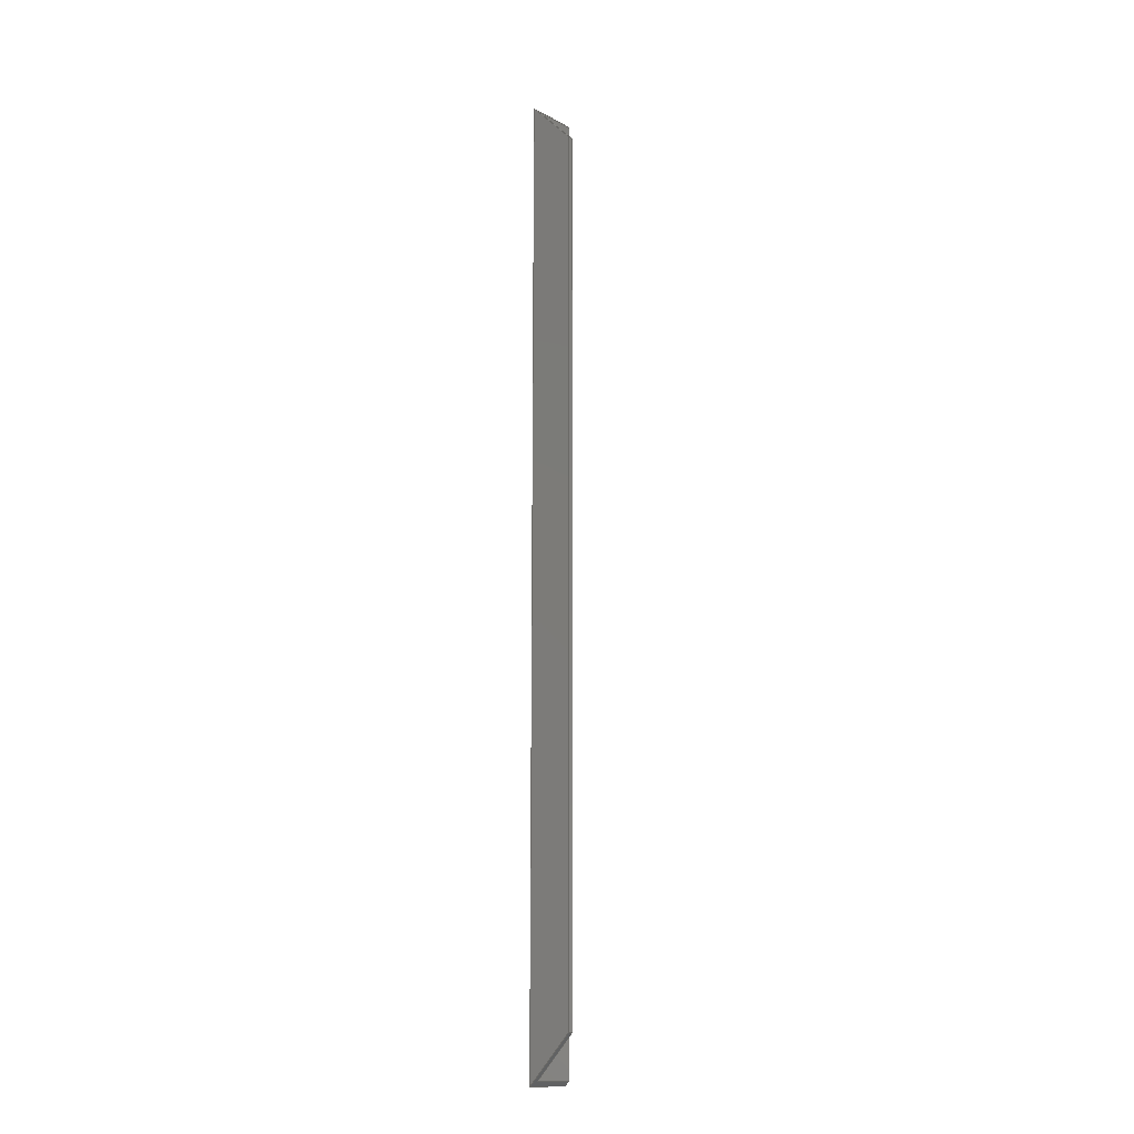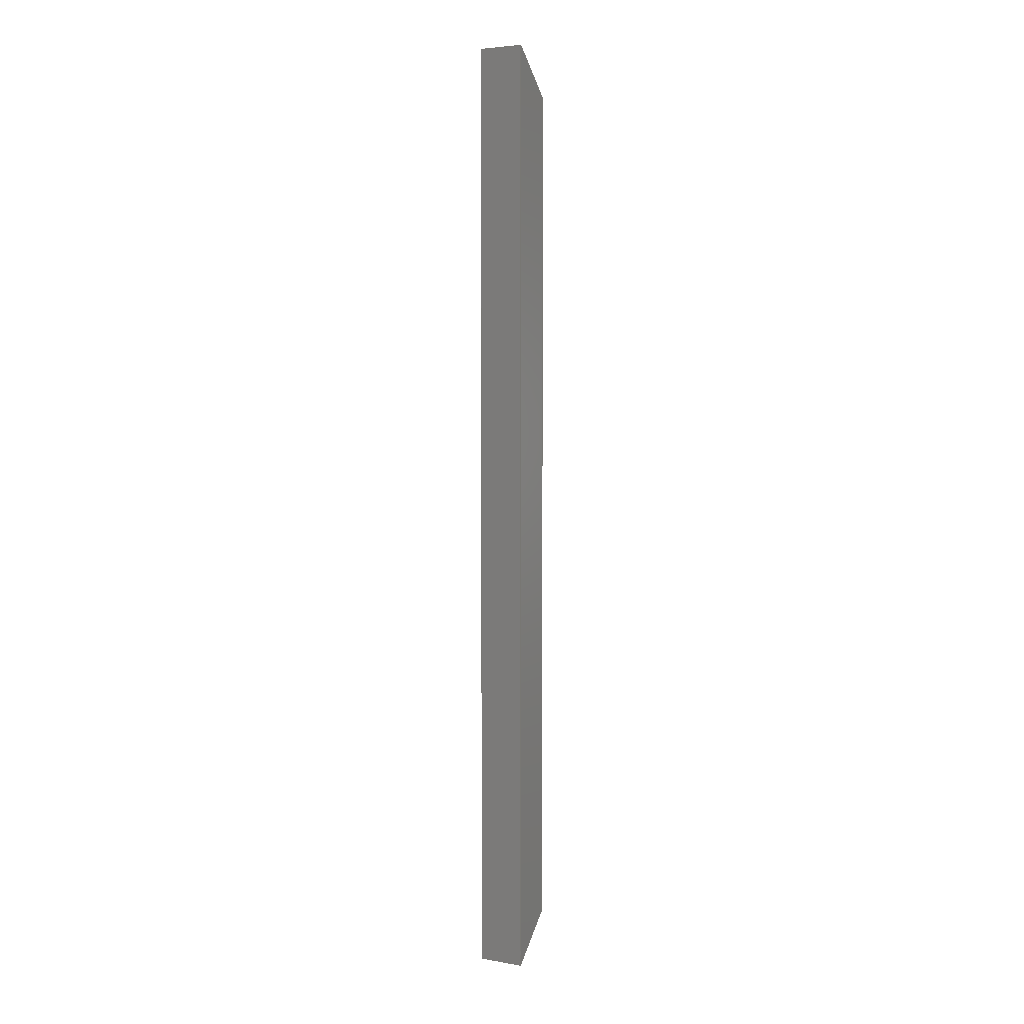
<metadata>
{"format":"step","ext":"step","renderer":"f3d","projection":"perspective","resolution":1024,"background":"white","views":[{"elev":-14.4,"azim":42.0,"up":"+Z"},{"elev":4.3,"azim":-60.8,"up":"+Z"}]}
</metadata>
<code>
ISO-10303-21;
DATA;
#1 = DIRECTION ( 'NONE',  ( -0, -0, -1 ) ) ;
#2 = LINE ( 'NONE', #6, #213 ) ;
#3 = APPROVAL_PERSON_ORGANIZATION ( #10, #27, #150 ) ;
#4 = EDGE_CURVE ( 'NONE', #134, #113, #297, .T. ) ;
#5 = LINE ( 'NONE', #183, #199 ) ;
#6 = CARTESIAN_POINT ( 'NONE',  ( 20, 0, 20 ) ) ;
#7 = DIRECTION ( 'NONE',  ( -0, 1, -0 ) ) ;
#8 = APPROVAL ( #220, 'Coincident' ) ;
#9 = VECTOR ( 'NONE', #1, 1000 ) ;
#10 = PERSON_AND_ORGANIZATION ( #18446744073709551615, #18446744073709551615 ) ;
#11 = LOCAL_TIME ( 14, 23, 10, #293 ) ;
#12 = PERSON_AND_ORGANIZATION ( #18446744073709551615, #18446744073709551615 ) ;
#13 = ORIENTED_EDGE ( 'NONE', *, *, #233, .T. ) ;
#14 = APPROVAL_ROLE ( '' ) ;
#15 = ORIENTED_EDGE ( 'NONE', *, *, #104, .F. ) ;
#16 = CC_DESIGN_DATE_AND_TIME_ASSIGNMENT ( #126, #158, ( #59 ) ) ;
#17 = VECTOR ( 'NONE', #261, 1000 ) ;
#18 = COORDINATED_UNIVERSAL_TIME_OFFSET ( 1, 0, .AHEAD. ) ;
#19 = ORIENTED_EDGE ( 'NONE', *, *, #243, .T. ) ;
#20 = SECURITY_CLASSIFICATION_LEVEL ( 'unclassified' ) ;
#21 = ORIENTED_EDGE ( 'NONE', *, *, #44, .F. ) ;
#22 = ADVANCED_FACE ( 'NONE', ( #300 ), #71, .F. ) ;
#23 = VECTOR ( 'NONE', #151, 1000 ) ;
#24 = DIRECTION ( 'NONE',  ( 0, -0, 1 ) ) ;
#25 = FACE_OUTER_BOUND ( 'NONE', #177, .T. ) ;
#26 = CARTESIAN_POINT ( 'NONE',  ( -3.897e-17, 20, 0 ) ) ;
#27 = APPROVAL ( #212, 'Coincident' ) ;
#28 = PLANE ( 'NONE',  #116 ) ;
#29 = VECTOR ( 'NONE', #162, 1000 ) ;
#30 = LINE ( 'NONE', #118, #152 ) ;
#31 = ADVANCED_FACE ( 'NONE', ( #159 ), #253, .F. ) ;
#32 = DIRECTION ( 'NONE',  ( -0.7071, -0, 0.7071 ) ) ;
#33 = FACE_OUTER_BOUND ( 'NONE', #147, .T. ) ;
#34 =( GEOMETRIC_REPRESENTATION_CONTEXT ( 3 ) GLOBAL_UNCERTAINTY_ASSIGNED_CONTEXT ( ( #41 ) ) GLOBAL_UNIT_ASSIGNED_CONTEXT ( ( #120, #101, #124 ) ) REPRESENTATION_CONTEXT ( 'NONE', 'WORKASPACE' ) );
#35 = LOCAL_TIME ( 14, 23, 10, #89 ) ;
#36 = CARTESIAN_POINT ( 'NONE',  ( -3.897e-17, 20, 0 ) ) ;
#37 = ADVANCED_BREP_SHAPE_REPRESENTATION ( 'W0003510-80---Lprofile 406', ( #271, #74 ), #34 ) ;
#38 = CARTESIAN_POINT ( 'NONE',  ( -3.897e-17, 0, 410 ) ) ;
#39 = ADVANCED_FACE ( 'NONE', ( #25 ), #138, .F. ) ;
#40 = DATE_AND_TIME ( #240, #255 ) ;
#41 = UNCERTAINTY_MEASURE_WITH_UNIT (LENGTH_MEASURE( 1e-05 ), #120, 'distance_accuracy_value', 'NONE');
#42 = LOCAL_TIME ( 14, 23, 10, #266 ) ;
#43 = PLANE ( 'NONE',  #130 ) ;
#44 = EDGE_CURVE ( 'NONE', #45, #69, #96, .T. ) ;
#45 = VERTEX_POINT ( 'NONE', #26 ) ;
#46 = DATE_AND_TIME ( #50, #11 ) ;
#47 = ORIENTED_EDGE ( 'NONE', *, *, #143, .F. ) ;
#48 = APPROVAL_STATUS ( 'not_yet_approved' ) ;
#49 = ORIENTED_EDGE ( 'NONE', *, *, #228, .F. ) ;
#50 = CALENDAR_DATE ( 2024, 27, 5 ) ;
#51 = EDGE_LOOP ( 'NONE', ( #106, #275, #277, #295 ) ) ;
#52 = ORIENTED_EDGE ( 'NONE', *, *, #176, .T. ) ;
#53 = VECTOR ( 'NONE', #215, 1000 ) ;
#54 = DIRECTION ( 'NONE',  ( -1, 9.637e-17, 0 ) ) ;
#55 = LINE ( 'NONE', #229, #111 ) ;
#56 = CARTESIAN_POINT ( 'NONE',  ( -3.897e-17, 20, 410 ) ) ;
#57 = CARTESIAN_POINT ( 'NONE',  ( 2, 20, 2 ) ) ;
#58 = CARTESIAN_POINT ( 'NONE',  ( -3.897e-17, 0, 410 ) ) ;
#59 = PRODUCT_DEFINITION ( 'General', '', #121, #247 ) ;
#60 = PERSON_AND_ORGANIZATION ( #18446744073709551615, #18446744073709551615 ) ;
#61 = ADVANCED_FACE ( 'NONE', ( #234 ), #28, .F. ) ;
#62 = DIRECTION ( 'NONE',  ( 0, 0, 1 ) ) ;
#63 = PLANE ( 'NONE',  #185 ) ;
#64 = CC_DESIGN_PERSON_AND_ORGANIZATION_ASSIGNMENT ( #70, #245, ( #121 ) ) ;
#65 = ORIENTED_EDGE ( 'NONE', *, *, #81, .F. ) ;
#66 = PERSON_AND_ORGANIZATION ( #18446744073709551615, #18446744073709551615 ) ;
#67 = ORIENTED_EDGE ( 'NONE', *, *, #81, .T. ) ;
#68 = EDGE_LOOP ( 'NONE', ( #204, #179, #198, #223, #205, #49 ) ) ;
#69 = VERTEX_POINT ( 'NONE', #57 ) ;
#70 = PERSON_AND_ORGANIZATION ( #18446744073709551615, #18446744073709551615 ) ;
#71 = PLANE ( 'NONE',  #140 ) ;
#72 = DIRECTION ( 'NONE',  ( 0.7071, 0, 0.7071 ) ) ;
#73 = EDGE_CURVE ( 'NONE', #244, #174, #189, .T. ) ;
#74 = AXIS2_PLACEMENT_3D ( 'NONE', #239, #62, #290 ) ;
#75 = CARTESIAN_POINT ( 'NONE',  ( -3.897e-17, 0, 0 ) ) ;
#76 = CARTESIAN_POINT ( 'NONE',  ( 20, 0, 410 ) ) ;
#77 = CARTESIAN_POINT ( 'NONE',  ( 20, 2, 20 ) ) ;
#78 = FACE_OUTER_BOUND ( 'NONE', #252, .T. ) ;
#79 = LINE ( 'NONE', #242, #53 ) ;
#80 = DIRECTION ( 'NONE',  ( 1, 9.637e-17, 0 ) ) ;
#81 = EDGE_CURVE ( 'NONE', #108, #69, #136, .T. ) ;
#82 = PERSON_AND_ORGANIZATION_ROLE ( 'design_owner' ) ;
#83 = CC_DESIGN_SECURITY_CLASSIFICATION ( #221, ( #121 ) ) ;
#84 = CARTESIAN_POINT ( 'NONE',  ( 2, 20, 410 ) ) ;
#85 = COORDINATED_UNIVERSAL_TIME_OFFSET ( 1, 0, .AHEAD. ) ;
#86 = ORIENTED_EDGE ( 'NONE', *, *, #143, .T. ) ;
#87 = VECTOR ( 'NONE', #258, 1000 ) ;
#88 = VERTEX_POINT ( 'NONE', #77 ) ;
#89 = COORDINATED_UNIVERSAL_TIME_OFFSET ( 1, 0, .AHEAD. ) ;
#90 = ORIENTED_EDGE ( 'NONE', *, *, #4, .T. ) ;
#91 = ADVANCED_FACE ( 'NONE', ( #78 ), #256, .F. ) ;
#92 = ORIENTED_EDGE ( 'NONE', *, *, #139, .T. ) ;
#93 = VECTOR ( 'NONE', #187, 1000 ) ;
#94 = CARTESIAN_POINT ( 'NONE',  ( 0, 0, 410 ) ) ;
#95 = DIRECTION ( 'NONE',  ( 0.7071, 0, 0.7071 ) ) ;
#96 = LINE ( 'NONE', #114, #29 ) ;
#97 = CARTESIAN_POINT ( 'NONE',  ( 2, 2, 408 ) ) ;
#98 = DIRECTION ( 'NONE',  ( 0.7071, 6.815e-17, -0.7071 ) ) ;
#99 = CC_DESIGN_PERSON_AND_ORGANIZATION_ASSIGNMENT ( #202, #278, ( #121 ) ) ;
#100 = DIRECTION ( 'NONE',  ( 0, 0, 1 ) ) ;
#101 =( NAMED_UNIT ( * ) PLANE_ANGLE_UNIT ( ) SI_UNIT ( $, .RADIAN. ) );
#102 = VECTOR ( 'NONE', #110, 1000 ) ;
#103 = DIRECTION ( 'NONE',  ( 9.637e-17, -1, 0 ) ) ;
#104 = EDGE_CURVE ( 'NONE', #113, #244, #55, .T. ) ;
#105 = LINE ( 'NONE', #193, #283 ) ;
#106 = ORIENTED_EDGE ( 'NONE', *, *, #104, .T. ) ;
#107 = VECTOR ( 'NONE', #281, 1000 ) ;
#108 = VERTEX_POINT ( 'NONE', #282 ) ;
#109 = EDGE_LOOP ( 'NONE', ( #149, #15, #157, #86 ) ) ;
#110 = DIRECTION ( 'NONE',  ( 1.948e-18, -1, 0 ) ) ;
#111 = VECTOR ( 'NONE', #160, 1000 ) ;
#112 = EDGE_CURVE ( 'NONE', #174, #88, #2, .T. ) ;
#113 = VERTEX_POINT ( 'NONE', #117 ) ;
#114 = CARTESIAN_POINT ( 'NONE',  ( -3.897e-17, 20, 0 ) ) ;
#115 = DIRECTION ( 'NONE',  ( -0.7071, 0, 0.7071 ) ) ;
#116 = AXIS2_PLACEMENT_3D ( 'NONE', #75, #115, #72 ) ;
#117 = CARTESIAN_POINT ( 'NONE',  ( -3.897e-17, 0, 410 ) ) ;
#118 = CARTESIAN_POINT ( 'NONE',  ( -3.897e-17, 20, 410 ) ) ;
#119 = PLANE ( 'NONE',  #299 ) ;
#120 =( LENGTH_UNIT ( ) NAMED_UNIT ( * ) SI_UNIT ( .MILLI., .METRE. ) );
#121 = PRODUCT_DEFINITION_FORMATION_WITH_SPECIFIED_SOURCE ( 'Symmetric', '', #241, .NOT_KNOWN. ) ;
#122 = EDGE_CURVE ( 'NONE', #156, #192, #5, .T. ) ;
#123 = APPLICATION_PROTOCOL_DEFINITION ( 'international standard', 'config_control_design', 1994, #226 ) ;
#124 =( NAMED_UNIT ( * ) SI_UNIT ( $, .STERADIAN. ) SOLID_ANGLE_UNIT ( ) );
#125 = APPROVAL_DATE_TIME ( #40, #27 ) ;
#126 = DATE_AND_TIME ( #272, #42 ) ;
#127 = ORIENTED_EDGE ( 'NONE', *, *, #163, .T. ) ;
#128 = APPROVAL_DATE_TIME ( #46, #8 ) ;
#129 = ORIENTED_EDGE ( 'NONE', *, *, #228, .T. ) ;
#130 = AXIS2_PLACEMENT_3D ( 'NONE', #84, #217, #171 ) ;
#131 = PERSON_AND_ORGANIZATION ( #18446744073709551615, #18446744073709551615 ) ;
#132 = ORIENTED_EDGE ( 'NONE', *, *, #251, .T. ) ;
#133 = ORIENTED_EDGE ( 'NONE', *, *, #112, .T. ) ;
#134 = VERTEX_POINT ( 'NONE', #141 ) ;
#135 = AXIS2_PLACEMENT_3D ( 'NONE', #230, #54, #137 ) ;
#136 = LINE ( 'NONE', #287, #249 ) ;
#137 = DIRECTION ( 'NONE',  ( -9.637e-17, -1, 0 ) ) ;
#138 = PLANE ( 'NONE',  #135 ) ;
#139 = EDGE_CURVE ( 'NONE', #222, #174, #166, .T. ) ;
#140 = AXIS2_PLACEMENT_3D ( 'NONE', #94, #182, #24 ) ;
#141 = CARTESIAN_POINT ( 'NONE',  ( -3.897e-17, 20, 410 ) ) ;
#142 = FACE_OUTER_BOUND ( 'NONE', #200, .T. ) ;
#143 = EDGE_CURVE ( 'NONE', #134, #45, #188, .T. ) ;
#144 = LINE ( 'NONE', #291, #175 ) ;
#145 = CC_DESIGN_APPROVAL ( #27, ( #59 ) ) ;
#146 = DIRECTION ( 'NONE',  ( -0.7071, 0, 0.7071 ) ) ;
#147 = EDGE_LOOP ( 'NONE', ( #155, #52, #90, #267, #19, #219 ) ) ;
#148 = LINE ( 'NONE', #36, #180 ) ;
#149 = ORIENTED_EDGE ( 'NONE', *, *, #280, .T. ) ;
#150 = APPROVAL_ROLE ( '' ) ;
#151 = DIRECTION ( 'NONE',  ( -0.7071, -6.815e-17, -0.7071 ) ) ;
#152 = VECTOR ( 'NONE', #32, 1000 ) ;
#153 = VERTEX_POINT ( 'NONE', #164 ) ;
#154 = APPROVAL_DATE_TIME ( #269, #289 ) ;
#155 = ORIENTED_EDGE ( 'NONE', *, *, #251, .F. ) ;
#156 = VERTEX_POINT ( 'NONE', #97 ) ;
#157 = ORIENTED_EDGE ( 'NONE', *, *, #4, .F. ) ;
#158 = DATE_TIME_ROLE ( 'creation_date' ) ;
#159 = FACE_OUTER_BOUND ( 'NONE', #109, .T. ) ;
#160 = DIRECTION ( 'NONE',  ( -0, -0, -1 ) ) ;
#161 = AXIS2_PLACEMENT_3D ( 'NONE', #208, #184, #100 ) ;
#162 = DIRECTION ( 'NONE',  ( 0.7071, 0, 0.7071 ) ) ;
#163 = EDGE_CURVE ( 'NONE', #153, #69, #165, .T. ) ;
#164 = CARTESIAN_POINT ( 'NONE',  ( 2, 2, 2 ) ) ;
#165 = LINE ( 'NONE', #259, #93 ) ;
#166 = LINE ( 'NONE', #76, #107 ) ;
#167 = EDGE_CURVE ( 'NONE', #222, #113, #257, .T. ) ;
#168 = MECHANICAL_CONTEXT ( 'NONE', #226, 'mechanical' ) ;
#169 = LOCAL_TIME ( 14, 23, 10, #18 ) ;
#170 = CARTESIAN_POINT ( 'NONE',  ( 2, 2, 410 ) ) ;
#171 = DIRECTION ( 'NONE',  ( 0, -0, -1 ) ) ;
#172 = PERSON_AND_ORGANIZATION_ROLE ( 'creator' ) ;
#173 = CALENDAR_DATE ( 2024, 27, 5 ) ;
#174 = VERTEX_POINT ( 'NONE', #232 ) ;
#175 = VECTOR ( 'NONE', #288, 1000 ) ;
#176 = EDGE_CURVE ( 'NONE', #108, #134, #30, .T. ) ;
#177 = EDGE_LOOP ( 'NONE', ( #13, #127, #65, #132 ) ) ;
#178 = DATE_AND_TIME ( #248, #169 ) ;
#179 = ORIENTED_EDGE ( 'NONE', *, *, #73, .F. ) ;
#180 = VECTOR ( 'NONE', #214, 1000 ) ;
#181 = APPROVAL_ROLE ( '' ) ;
#182 = DIRECTION ( 'NONE',  ( 0, 1, 0 ) ) ;
#183 = CARTESIAN_POINT ( 'NONE',  ( 10, 2, 400 ) ) ;
#184 = DIRECTION ( 'NONE',  ( -1, 0, 0 ) ) ;
#185 = AXIS2_PLACEMENT_3D ( 'NONE', #38, #237, #146 ) ;
#186 = CC_DESIGN_PERSON_AND_ORGANIZATION_ASSIGNMENT ( #12, #172, ( #59 ) ) ;
#187 = DIRECTION ( 'NONE',  ( 9.637e-17, 1, 9.637e-17 ) ) ;
#188 = LINE ( 'NONE', #286, #9 ) ;
#189 = LINE ( 'NONE', #284, #236 ) ;
#190 = APPROVAL_PERSON_ORGANIZATION ( #66, #289, #181 ) ;
#191 = CARTESIAN_POINT ( 'NONE',  ( 0, 0, 0 ) ) ;
#192 = VERTEX_POINT ( 'NONE', #211 ) ;
#193 = CARTESIAN_POINT ( 'NONE',  ( 20, 0, 390 ) ) ;
#194 = ADVANCED_FACE ( 'NONE', ( #142 ), #119, .F. ) ;
#195 = CARTESIAN_POINT ( 'NONE',  ( 215, 2, 215 ) ) ;
#196 = PRODUCT_DEFINITION_SHAPE ( 'NONE', 'NONE',  #59 ) ;
#197 = FACE_OUTER_BOUND ( 'NONE', #279, .T. ) ;
#198 = ORIENTED_EDGE ( 'NONE', *, *, #280, .F. ) ;
#199 = VECTOR ( 'NONE', #98, 1000 ) ;
#200 = EDGE_LOOP ( 'NONE', ( #203, #129, #250, #270 ) ) ;
#201 = CC_DESIGN_APPROVAL ( #289, ( #121 ) ) ;
#202 = PERSON_AND_ORGANIZATION ( #18446744073709551615, #18446744073709551615 ) ;
#203 = ORIENTED_EDGE ( 'NONE', *, *, #268, .T. ) ;
#204 = ORIENTED_EDGE ( 'NONE', *, *, #112, .F. ) ;
#205 = ORIENTED_EDGE ( 'NONE', *, *, #163, .F. ) ;
#206 = DIRECTION ( 'NONE',  ( -0, 1, -0 ) ) ;
#207 = PRODUCT_RELATED_PRODUCT_CATEGORY ( 'detail', '', ( #241 ) ) ;
#208 = CARTESIAN_POINT ( 'NONE',  ( 20, 0, 410 ) ) ;
#209 = CC_DESIGN_APPROVAL ( #8, ( #221 ) ) ;
#210 = DIRECTION ( 'NONE',  ( -0, -0, -1 ) ) ;
#211 = CARTESIAN_POINT ( 'NONE',  ( 20, 2, 390 ) ) ;
#212 = APPROVAL_STATUS ( 'not_yet_approved' ) ;
#213 = VECTOR ( 'NONE', #206, 1000 ) ;
#214 = DIRECTION ( 'NONE',  ( 1.948e-18, -1, 0 ) ) ;
#215 = DIRECTION ( 'NONE',  ( -9.637e-17, -1, 9.637e-17 ) ) ;
#216 = APPLICATION_PROTOCOL_DEFINITION ( 'international standard', 'config_control_design', 1994, #260 ) ;
#217 = DIRECTION ( 'NONE',  ( 0, -1, 0 ) ) ;
#218 = DATE_TIME_ROLE ( 'classification_date' ) ;
#219 = ORIENTED_EDGE ( 'NONE', *, *, #122, .F. ) ;
#220 = APPROVAL_STATUS ( 'not_yet_approved' ) ;
#221 = SECURITY_CLASSIFICATION ( '', '', #20 ) ;
#222 = VERTEX_POINT ( 'NONE', #263 ) ;
#223 = ORIENTED_EDGE ( 'NONE', *, *, #44, .T. ) ;
#224 = CC_DESIGN_PERSON_AND_ORGANIZATION_ASSIGNMENT ( #296, #298, ( #221 ) ) ;
#225 = CARTESIAN_POINT ( 'NONE',  ( -3.897e-17, 20, 410 ) ) ;
#226 = APPLICATION_CONTEXT ( 'configuration controlled 3d designs of mechanical parts and assemblies' ) ;
#227 = ORIENTED_EDGE ( 'NONE', *, *, #176, .F. ) ;
#228 = EDGE_CURVE ( 'NONE', #88, #153, #235, .T. ) ;
#229 = CARTESIAN_POINT ( 'NONE',  ( 0, 0, 410 ) ) ;
#230 = CARTESIAN_POINT ( 'NONE',  ( 2, 2, 410 ) ) ;
#231 = DIRECTION ( 'NONE',  ( -1.948e-18, 1, 0 ) ) ;
#232 = CARTESIAN_POINT ( 'NONE',  ( 20, 0, 20 ) ) ;
#233 = EDGE_CURVE ( 'NONE', #156, #153, #265, .T. ) ;
#234 = FACE_OUTER_BOUND ( 'NONE', #68, .T. ) ;
#235 = LINE ( 'NONE', #195, #23 ) ;
#236 = VECTOR ( 'NONE', #95, 1000 ) ;
#237 = DIRECTION ( 'NONE',  ( -0.7071, 0, -0.7071 ) ) ;
#238 = ADVANCED_FACE ( 'NONE', ( #33 ), #63, .F. ) ;
#239 = CARTESIAN_POINT ( 'NONE',  ( 0, 0, 0 ) ) ;
#240 = CALENDAR_DATE ( 2024, 27, 5 ) ;
#241 = PRODUCT ( 'W0003510-80---Lprofile 406', 'W0003510-80---Lprofile 406', '', ( #168 ) ) ;
#242 = CARTESIAN_POINT ( 'NONE',  ( 2, 2, 408 ) ) ;
#243 = EDGE_CURVE ( 'NONE', #222, #192, #105, .T. ) ;
#244 = VERTEX_POINT ( 'NONE', #191 ) ;
#245 = PERSON_AND_ORGANIZATION_ROLE ( 'design_supplier' ) ;
#246 = ORIENTED_EDGE ( 'NONE', *, *, #268, .F. ) ;
#247 = DESIGN_CONTEXT ( 'detailed design', #260, 'design' ) ;
#248 = CALENDAR_DATE ( 2024, 27, 5 ) ;
#249 = VECTOR ( 'NONE', #210, 1000 ) ;
#250 = ORIENTED_EDGE ( 'NONE', *, *, #233, .F. ) ;
#251 = EDGE_CURVE ( 'NONE', #108, #156, #79, .T. ) ;
#252 = EDGE_LOOP ( 'NONE', ( #92, #133, #246, #294 ) ) ;
#253 = PLANE ( 'NONE',  #292 ) ;
#254 = DIRECTION ( 'NONE',  ( 1, 1.948e-18, -0 ) ) ;
#255 = LOCAL_TIME ( 14, 23, 10, #85 ) ;
#256 = PLANE ( 'NONE',  #161 ) ;
#257 = LINE ( 'NONE', #58, #87 ) ;
#258 = DIRECTION ( 'NONE',  ( -0.7071, -0, 0.7071 ) ) ;
#259 = CARTESIAN_POINT ( 'NONE',  ( 2, 2, 2 ) ) ;
#260 = APPLICATION_CONTEXT ( 'configuration controlled 3d designs of mechanical parts and assemblies' ) ;
#261 = DIRECTION ( 'NONE',  ( -0, -0, -1 ) ) ;
#262 = CC_DESIGN_DATE_AND_TIME_ASSIGNMENT ( #178, #218, ( #221 ) ) ;
#263 = CARTESIAN_POINT ( 'NONE',  ( 20, 0, 390 ) ) ;
#264 = APPROVAL_PERSON_ORGANIZATION ( #131, #8, #14 ) ;
#265 = LINE ( 'NONE', #170, #17 ) ;
#266 = COORDINATED_UNIVERSAL_TIME_OFFSET ( 1, 0, .AHEAD. ) ;
#267 = ORIENTED_EDGE ( 'NONE', *, *, #167, .F. ) ;
#268 = EDGE_CURVE ( 'NONE', #192, #88, #144, .T. ) ;
#269 = DATE_AND_TIME ( #173, #35 ) ;
#270 = ORIENTED_EDGE ( 'NONE', *, *, #122, .T. ) ;
#271 = MANIFOLD_SOLID_BREP ( 'Cut-Extrude1', #276 ) ;
#272 = CALENDAR_DATE ( 2024, 27, 5 ) ;
#273 = SHAPE_DEFINITION_REPRESENTATION ( #196, #37 ) ;
#274 = ADVANCED_FACE ( 'NONE', ( #197 ), #43, .F. ) ;
#275 = ORIENTED_EDGE ( 'NONE', *, *, #73, .T. ) ;
#276 = CLOSED_SHELL ( 'NONE', ( #274, #31, #22, #91, #194, #39, #61, #238 ) ) ;
#277 = ORIENTED_EDGE ( 'NONE', *, *, #139, .F. ) ;
#278 = PERSON_AND_ORGANIZATION_ROLE ( 'creator' ) ;
#279 = EDGE_LOOP ( 'NONE', ( #67, #21, #47, #227 ) ) ;
#280 = EDGE_CURVE ( 'NONE', #45, #244, #148, .T. ) ;
#281 = DIRECTION ( 'NONE',  ( -0, -0, -1 ) ) ;
#282 = CARTESIAN_POINT ( 'NONE',  ( 2, 20, 408 ) ) ;
#283 = VECTOR ( 'NONE', #7, 1000 ) ;
#284 = CARTESIAN_POINT ( 'NONE',  ( -3.897e-17, 0, 0 ) ) ;
#285 = CC_DESIGN_PERSON_AND_ORGANIZATION_ASSIGNMENT ( #60, #82, ( #241 ) ) ;
#286 = CARTESIAN_POINT ( 'NONE',  ( -3.897e-17, 20, 410 ) ) ;
#287 = CARTESIAN_POINT ( 'NONE',  ( 2, 20, 410 ) ) ;
#288 = DIRECTION ( 'NONE',  ( -0, -0, -1 ) ) ;
#289 = APPROVAL ( #48, 'Coincident' ) ;
#290 = DIRECTION ( 'NONE',  ( 1, 0, 0 ) ) ;
#291 = CARTESIAN_POINT ( 'NONE',  ( 20, 2, 410 ) ) ;
#292 = AXIS2_PLACEMENT_3D ( 'NONE', #56, #254, #231 ) ;
#293 = COORDINATED_UNIVERSAL_TIME_OFFSET ( 1, 0, .AHEAD. ) ;
#294 = ORIENTED_EDGE ( 'NONE', *, *, #243, .F. ) ;
#295 = ORIENTED_EDGE ( 'NONE', *, *, #167, .T. ) ;
#296 = PERSON_AND_ORGANIZATION ( #18446744073709551615, #18446744073709551615 ) ;
#297 = LINE ( 'NONE', #225, #102 ) ;
#298 = PERSON_AND_ORGANIZATION_ROLE ( 'classification_officer' ) ;
#299 = AXIS2_PLACEMENT_3D ( 'NONE', #301, #103, #80 ) ;
#300 = FACE_OUTER_BOUND ( 'NONE', #51, .T. ) ;
#301 = CARTESIAN_POINT ( 'NONE',  ( 20, 2, 410 ) ) ;
ENDSEC;
END-ISO-10303-21;

</code>
